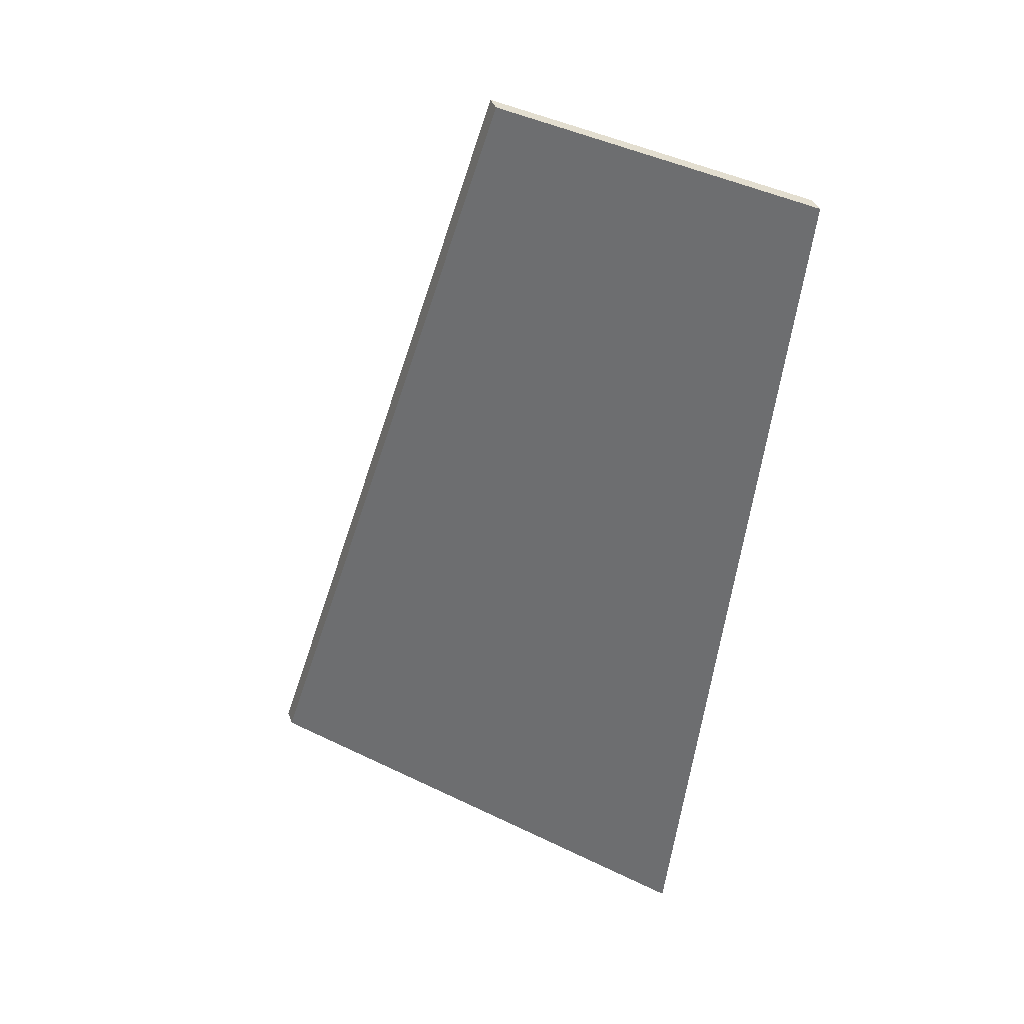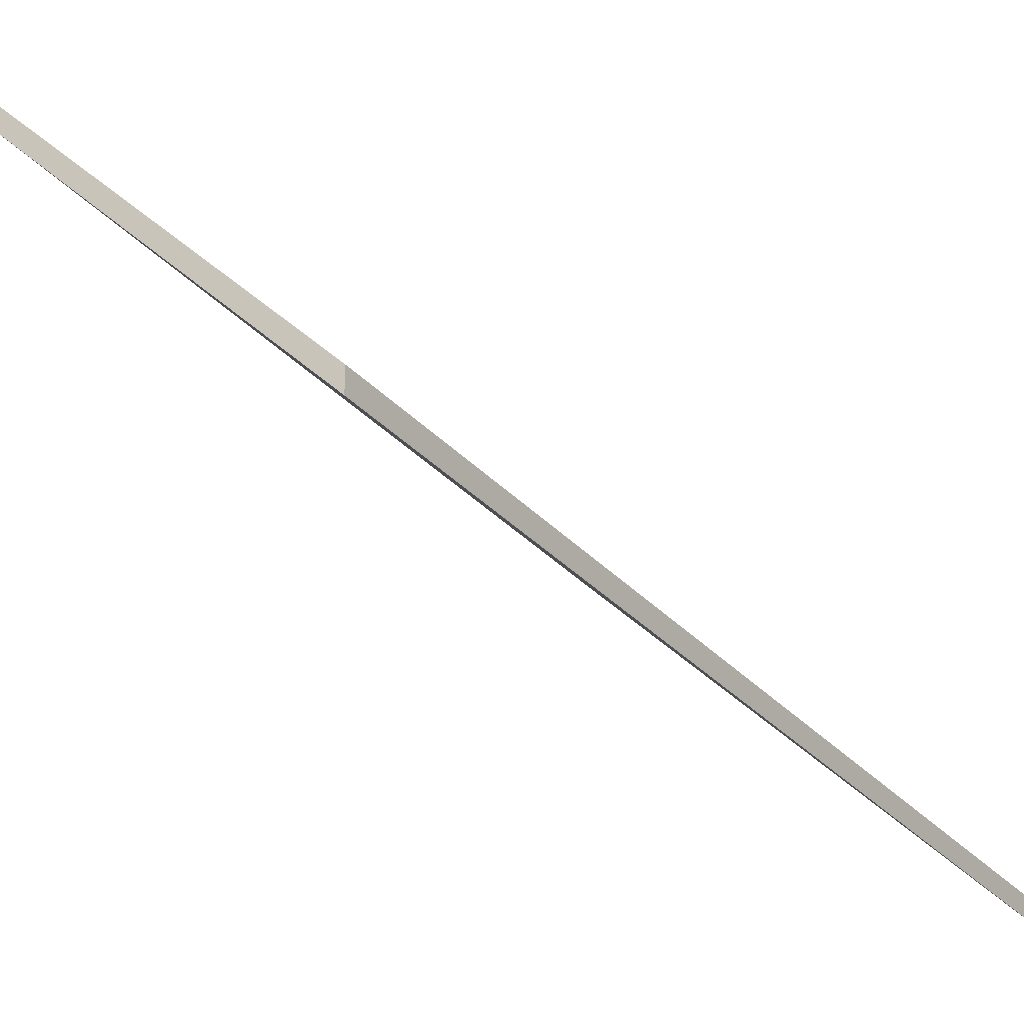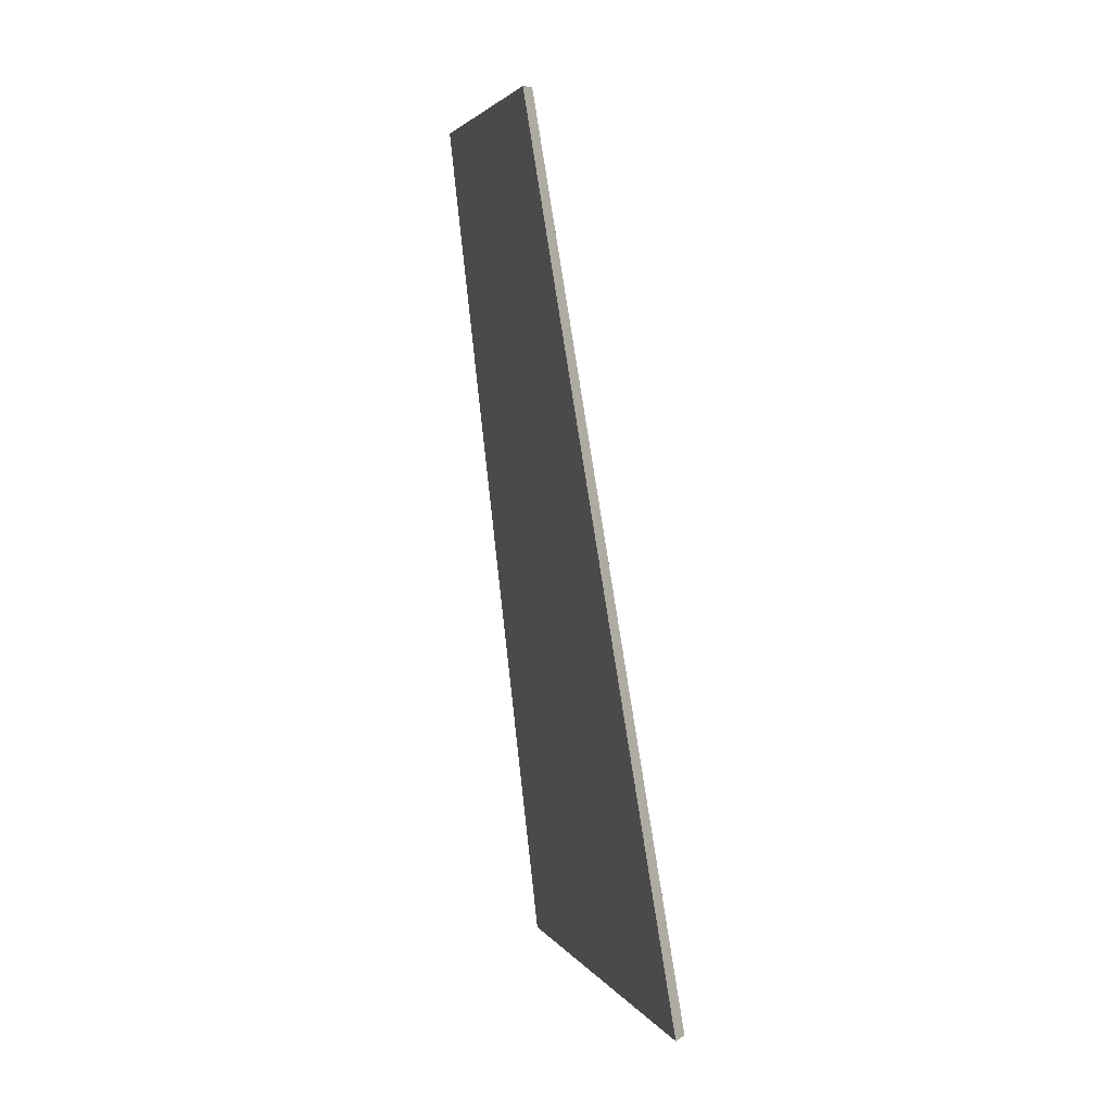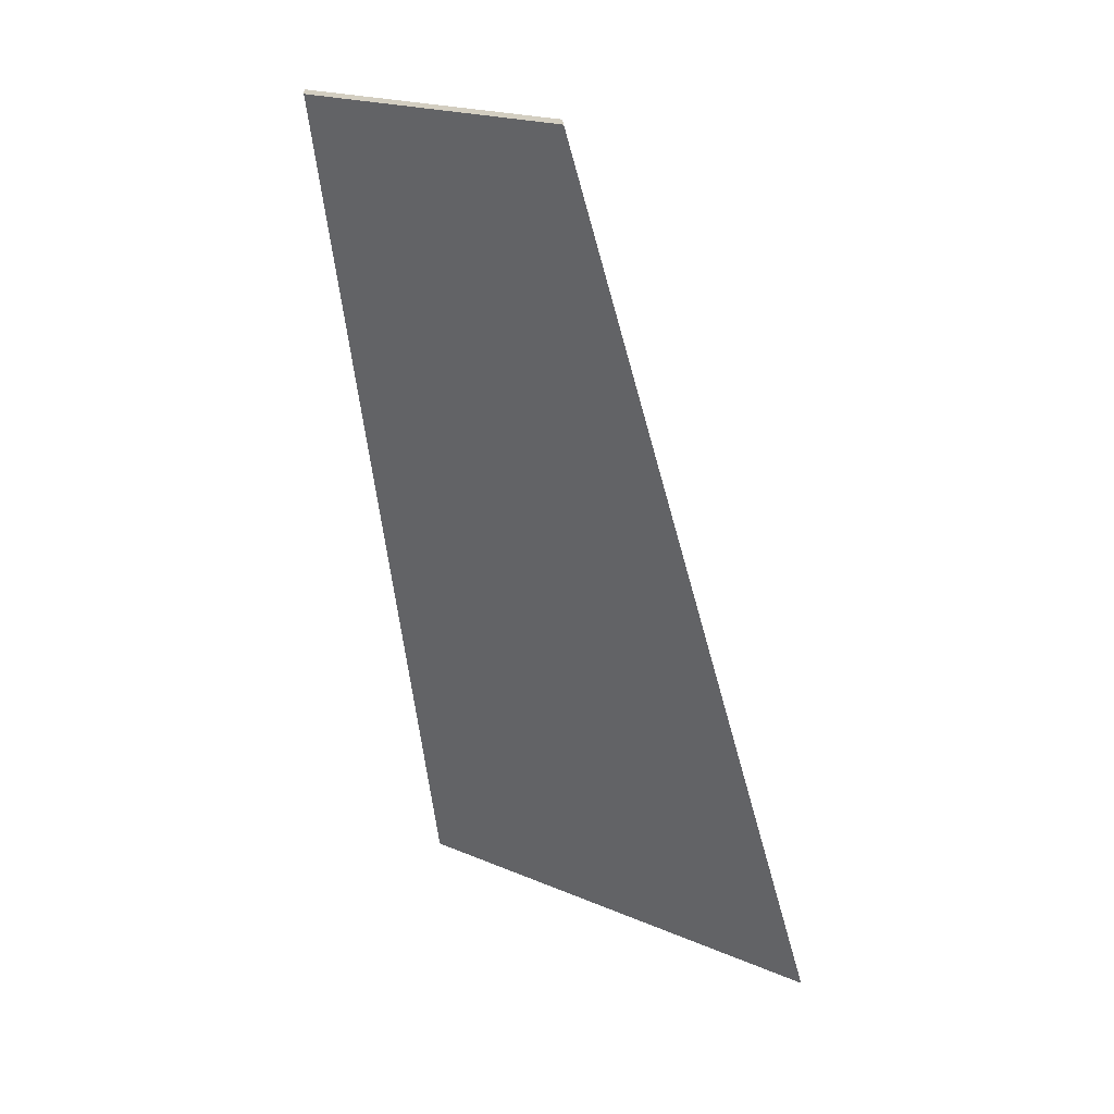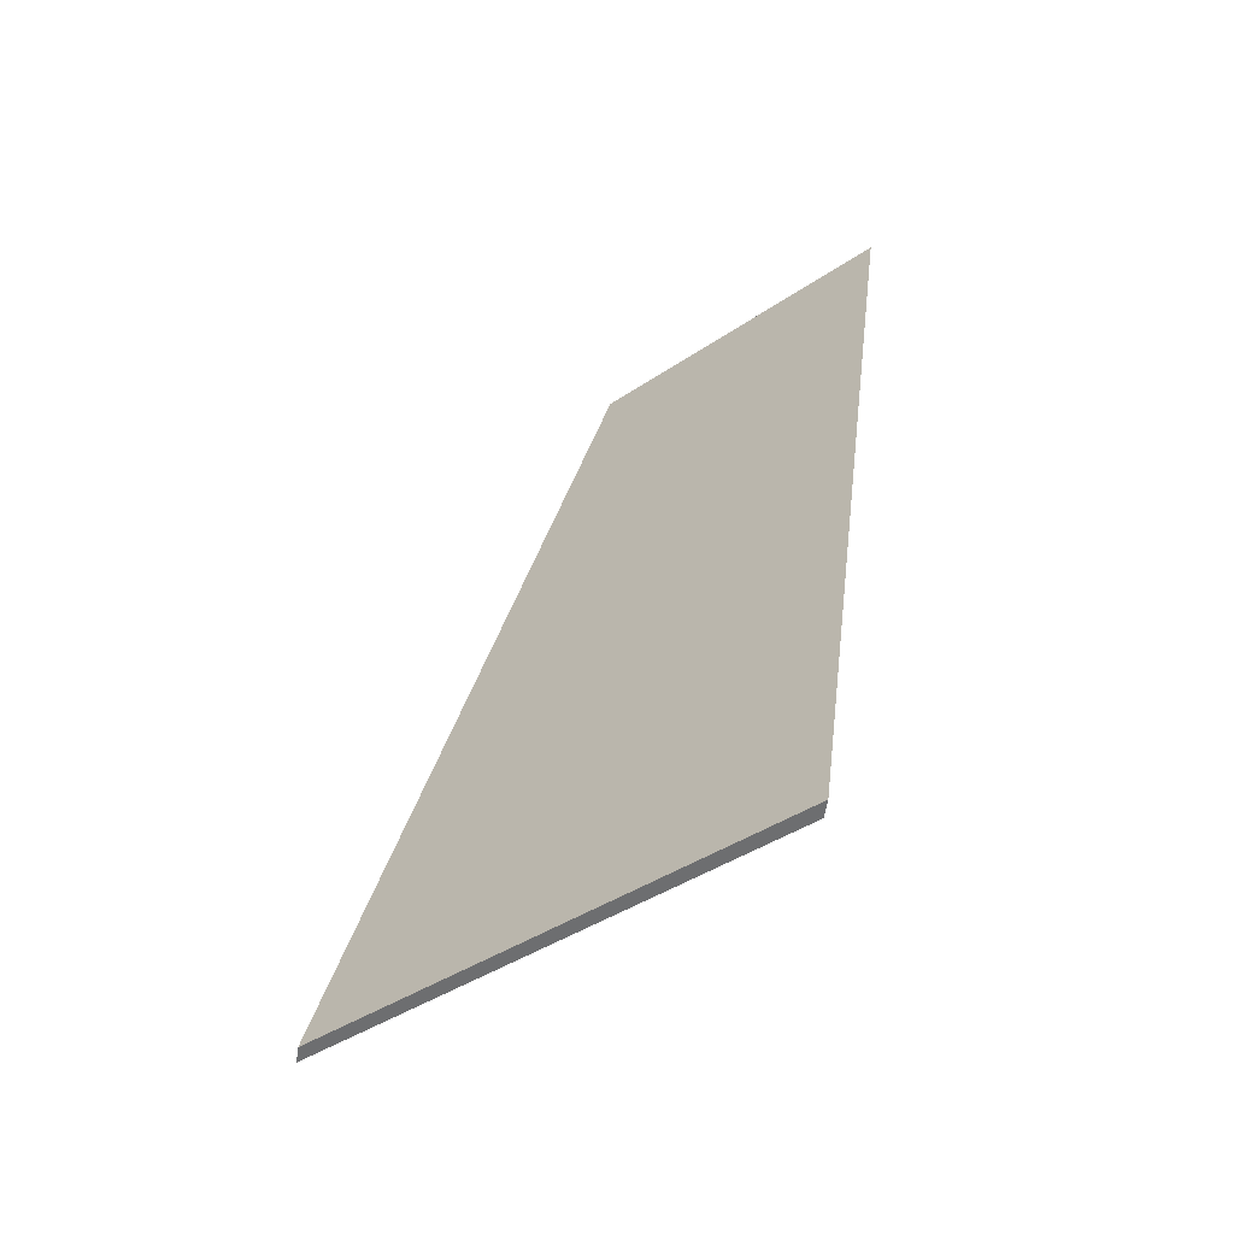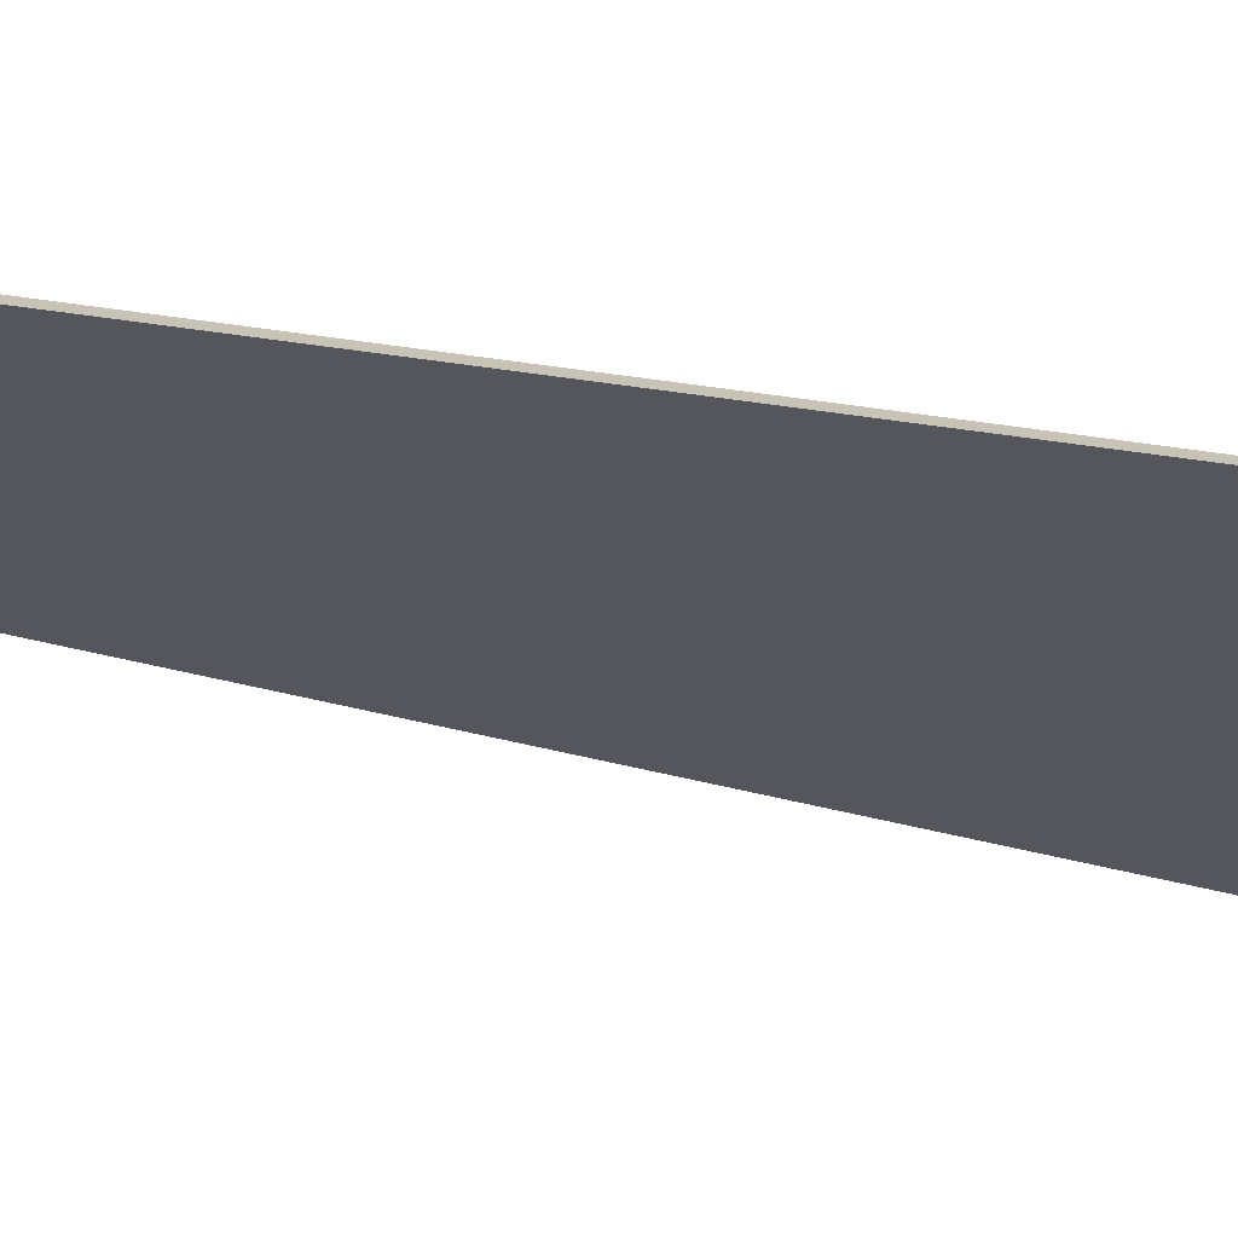
<metadata>
{"format":"obj","ext":"obj","renderer":"f3d","projection":"perspective","resolution":1024,"background":"white","views":[{"elev":37.4,"azim":-18.5,"up":"+Z"},{"elev":-27.7,"azim":38.1,"up":"+Y"},{"elev":8.6,"azim":-150.1,"up":"+Z"},{"elev":27.0,"azim":175.3,"up":"+Z"},{"elev":-54.4,"azim":-8.1,"up":"+Z"},{"elev":-71.2,"azim":89.4,"up":"+Y"}]}
</metadata>
<code>
v 0.9299 -0.06275 5.039
v 0.876 -0.008114 5.048
v 0.9112 -0.02706 5.178
v 0.9466 -0.06275 5.173
v 0.9299 -0.06538 5.039
v 0.9466 -0.06538 5.173
v 0.9112 -0.02969 5.178
v 0.876 -0.01075 5.048
v 0.9466 -0.06538 5.173
v 0.9299 -0.06538 5.039
v 0.9299 -0.06275 5.039
v 0.9466 -0.06275 5.173
v 0.9112 -0.02969 5.178
v 0.9466 -0.06538 5.173
v 0.9466 -0.06275 5.173
v 0.9112 -0.02706 5.178
v 0.876 -0.01075 5.048
v 0.9112 -0.02969 5.178
v 0.9112 -0.02706 5.178
v 0.876 -0.008114 5.048
v 0.9299 -0.06538 5.039
v 0.876 -0.01075 5.048
v 0.876 -0.008114 5.048
v 0.9299 -0.06275 5.039
f 1 2 3
f 1 3 4
f 5 6 7
f 5 7 8
f 9 10 11
f 9 11 12
f 13 14 15
f 13 15 16
f 17 18 19
f 17 19 20
f 21 22 23
f 21 23 24

</code>
